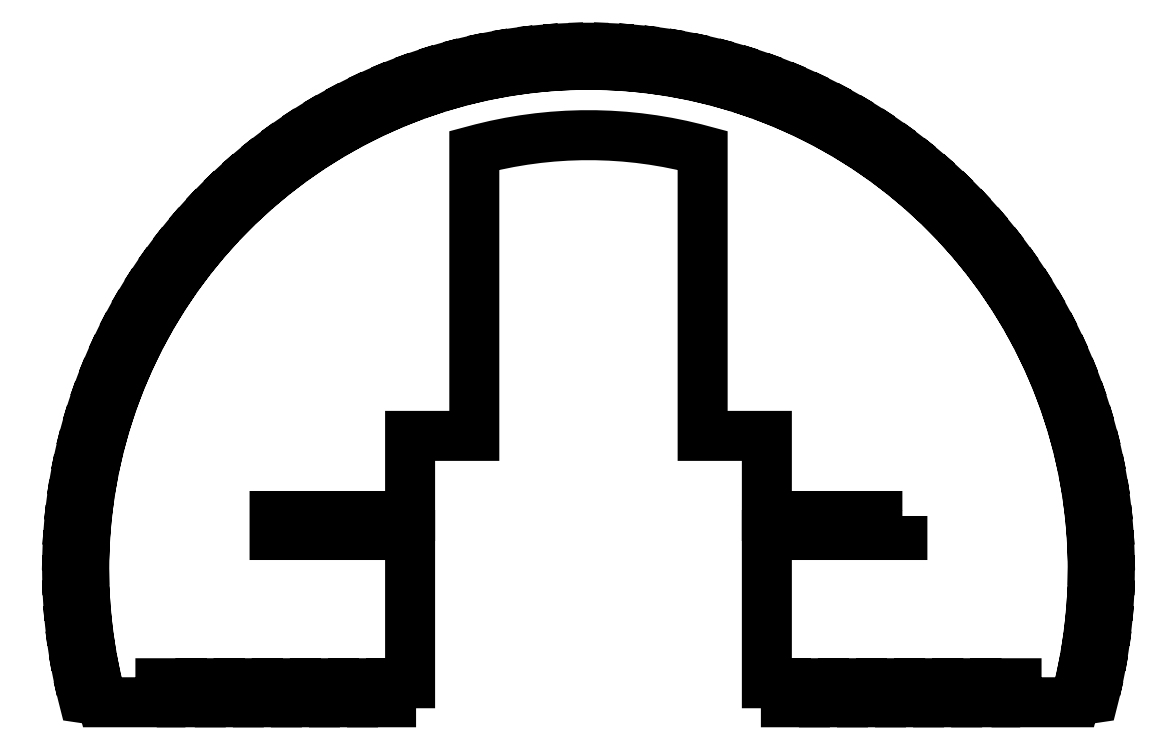
<metadata>
{"format":"dxf","ext":"dxf","renderer":"ezdxf+matplotlib","layout":"modelspace","background":"white","min_lineweight":24,"dpi":150}
</metadata>
<code>
0
SECTION
2
ENTITIES
0
POLYLINE
8
0
66
     1
10
0
20
0
30
0
70
     1
0
VERTEX
8
0
10
4.124
20
0.6975
30
0
0
VERTEX
8
0
10
4.124
20
0.4475
30
0
0
VERTEX
8
0
10
2.344
20
0.4475
30
0
0
VERTEX
8
0
10
2.344
20
-1.5
30
0
0
VERTEX
8
0
10
2.594
20
-1.5
30
0
0
VERTEX
8
0
10
2.594
20
-1.75
30
0
0
VERTEX
8
0
10
2.844
20
-1.75
30
0
0
VERTEX
8
0
10
2.844
20
-1.5
30
0
0
VERTEX
8
0
10
3.094
20
-1.5
30
0
0
VERTEX
8
0
10
3.094
20
-1.75
30
0
0
VERTEX
8
0
10
3.344
20
-1.75
30
0
0
VERTEX
8
0
10
3.344
20
-1.5
30
0
0
VERTEX
8
0
10
3.594
20
-1.5
30
0
0
VERTEX
8
0
10
3.594
20
-1.75
30
0
0
VERTEX
8
0
10
3.844
20
-1.75
30
0
0
VERTEX
8
0
10
3.844
20
-1.5
30
0
0
VERTEX
8
0
10
4.094
20
-1.5
30
0
0
VERTEX
8
0
10
4.094
20
-1.75
30
0
0
VERTEX
8
0
10
4.344
20
-1.75
30
0
0
VERTEX
8
0
10
4.344
20
-1.5
30
0
0
VERTEX
8
0
10
4.594
20
-1.5
30
0
0
VERTEX
8
0
10
4.594
20
-1.75
30
0
0
VERTEX
8
0
10
4.844
20
-1.75
30
0
0
VERTEX
8
0
10
4.844
20
-1.5
30
0
0
VERTEX
8
0
10
5.094
20
-1.5
30
0
0
VERTEX
8
0
10
5.094
20
-1.75
30
0
0
VERTEX
8
0
10
5.344
20
-1.75
30
0
0
VERTEX
8
0
10
5.344
20
-1.5
30
0
0
VERTEX
8
0
10
5.624
20
-1.5
30
0
0
VERTEX
8
0
10
5.624
20
-1.75
30
0
0
VERTEX
8
0
10
6.39
20
-1.75
30
0
42
0.001381
0
VERTEX
8
0
10
6.399
20
-1.715
30
0
42
0.04042
0
VERTEX
8
0
10
6.637
20
-1.696
30
0
42
0.002909
0
VERTEX
8
0
10
6.656
20
-1.618
30
0
42
0.04042
0
VERTEX
8
0
10
6.455
20
-1.49
30
0
42
0.002909
0
VERTEX
8
0
10
6.472
20
-1.415
30
0
42
0.04042
0
VERTEX
8
0
10
6.708
20
-1.385
30
0
42
0.002909
0
VERTEX
8
0
10
6.724
20
-1.307
30
0
42
0.04042
0
VERTEX
8
0
10
6.518
20
-1.188
30
0
42
0.002909
0
VERTEX
8
0
10
6.531
20
-1.112
30
0
42
0.04042
0
VERTEX
8
0
10
6.766
20
-1.072
30
0
42
0.002909
0
VERTEX
8
0
10
6.778
20
-0.9928
30
0
42
0.04042
0
VERTEX
8
0
10
6.566
20
-0.8838
30
0
42
0.002909
0
VERTEX
8
0
10
6.576
20
-0.8074
30
0
42
0.04042
0
VERTEX
8
0
10
6.808
20
-0.7556
30
0
42
0.002909
0
VERTEX
8
0
10
6.817
20
-0.6764
30
0
42
0.04042
0
VERTEX
8
0
10
6.6
20
-0.5774
30
0
42
0.002909
0
VERTEX
8
0
10
6.606
20
-0.5006
30
0
42
0.04042
0
VERTEX
8
0
10
6.836
20
-0.4381
30
0
42
0.002909
0
VERTEX
8
0
10
6.841
20
-0.3585
30
0
42
0.04042
0
VERTEX
8
0
10
6.62
20
-0.2697
30
0
42
0.002909
0
VERTEX
8
0
10
6.622
20
-0.1927
30
0
42
0.04042
0
VERTEX
8
0
10
6.849
20
-0.1195
30
0
42
0.002909
0
VERTEX
8
0
10
6.85
20
-0.03985
30
0
42
0.04042
0
VERTEX
8
0
10
6.625
20
0.03854
30
0
42
0.002909
0
VERTEX
8
0
10
6.624
20
0.1156
30
0
42
0.04042
0
VERTEX
8
0
10
6.847
20
0.1992
30
0
42
0.002909
0
VERTEX
8
0
10
6.844
20
0.2789
30
0
42
0.04042
0
VERTEX
8
0
10
6.616
20
0.3467
30
0
42
0.002909
0
VERTEX
8
0
10
6.611
20
0.4237
30
0
42
0.04042
0
VERTEX
8
0
10
6.83
20
0.5176
30
0
42
0.002909
0
VERTEX
8
0
10
6.824
20
0.597
30
0
42
0.04042
0
VERTEX
8
0
10
6.593
20
0.6542
30
0
42
0.002909
0
VERTEX
8
0
10
6.585
20
0.7308
30
0
42
0.04042
0
VERTEX
8
0
10
6.799
20
0.8348
30
0
42
0.002909
0
VERTEX
8
0
10
6.789
20
0.9139
30
0
42
0.04042
0
VERTEX
8
0
10
6.555
20
0.9602
30
0
42
0.002909
0
VERTEX
8
0
10
6.543
20
1.036
30
0
42
0.04042
0
VERTEX
8
0
10
6.753
20
1.15
30
0
42
0.002909
0
VERTEX
8
0
10
6.739
20
1.229
30
0
42
0.04042
0
VERTEX
8
0
10
6.503
20
1.264
30
0
42
0.002909
0
VERTEX
8
0
10
6.488
20
1.34
30
0
42
0.04042
0
VERTEX
8
0
10
6.692
20
1.463
30
0
42
0.002909
0
VERTEX
8
0
10
6.674
20
1.541
30
0
42
0.04042
0
VERTEX
8
0
10
6.437
20
1.565
30
0
42
0.002909
0
VERTEX
8
0
10
6.419
20
1.64
30
0
42
0.04042
0
VERTEX
8
0
10
6.617
20
1.773
30
0
42
0.002909
0
VERTEX
8
0
10
6.596
20
1.85
30
0
42
0.04042
0
VERTEX
8
0
10
6.358
20
1.863
30
0
42
0.002909
0
VERTEX
8
0
10
6.336
20
1.937
30
0
42
0.04042
0
VERTEX
8
0
10
6.527
20
2.079
30
0
42
0.002909
0
VERTEX
8
0
10
6.502
20
2.155
30
0
42
0.04042
0
VERTEX
8
0
10
6.264
20
2.157
30
0
42
0.002909
0
VERTEX
8
0
10
6.239
20
2.23
30
0
42
0.04042
0
VERTEX
8
0
10
6.423
20
2.38
30
0
42
0.002909
0
VERTEX
8
0
10
6.395
20
2.455
30
0
42
0.04042
0
VERTEX
8
0
10
6.157
20
2.446
30
0
42
0.002909
0
VERTEX
8
0
10
6.128
20
2.517
30
0
42
0.04042
0
VERTEX
8
0
10
6.305
20
2.677
30
0
42
0.002909
0
VERTEX
8
0
10
6.274
20
2.75
30
0
42
0.04042
0
VERTEX
8
0
10
6.036
20
2.73
30
0
42
0.002909
0
VERTEX
8
0
10
6.004
20
2.8
30
0
42
0.04042
0
VERTEX
8
0
10
6.174
20
2.967
30
0
42
0.002909
0
VERTEX
8
0
10
6.139
20
3.039
30
0
42
0.04042
0
VERTEX
8
0
10
5.903
20
3.008
30
0
42
0.002909
0
VERTEX
8
0
10
5.868
20
3.076
30
0
42
0.04042
0
VERTEX
8
0
10
6.029
20
3.251
30
0
42
0.002909
0
VERTEX
8
0
10
5.991
20
3.321
30
0
42
0.04042
0
VERTEX
8
0
10
5.757
20
3.279
30
0
42
0.002909
0
VERTEX
8
0
10
5.718
20
3.346
30
0
42
0.04042
0
VERTEX
8
0
10
5.872
20
3.528
30
0
42
0.002909
0
VERTEX
8
0
10
5.83
20
3.596
30
0
42
0.04042
0
VERTEX
8
0
10
5.598
20
3.543
30
0
42
0.002909
0
VERTEX
8
0
10
5.556
20
3.608
30
0
42
0.04042
0
VERTEX
8
0
10
5.701
20
3.797
30
0
42
0.002909
0
VERTEX
8
0
10
5.657
20
3.863
30
0
42
0.04042
0
VERTEX
8
0
10
5.427
20
3.8
30
0
42
0.002909
0
VERTEX
8
0
10
5.382
20
3.863
30
0
42
0.04042
0
VERTEX
8
0
10
5.518
20
4.059
30
0
42
0.002909
0
VERTEX
8
0
10
5.471
20
4.122
30
0
42
0.04042
0
VERTEX
8
0
10
5.244
20
4.048
30
0
42
0.002909
0
VERTEX
8
0
10
5.197
20
4.109
30
0
42
0.04042
0
VERTEX
8
0
10
5.323
20
4.311
30
0
42
0.002909
0
VERTEX
8
0
10
5.273
20
4.372
30
0
42
0.04042
0
VERTEX
8
0
10
5.05
20
4.288
30
0
42
0.002909
0
VERTEX
8
0
10
5
20
4.346
30
0
42
0.04042
0
VERTEX
8
0
10
5.117
20
4.554
30
0
42
0.002909
0
VERTEX
8
0
10
5.064
20
4.613
30
0
42
0.04042
0
VERTEX
8
0
10
4.845
20
4.518
30
0
42
0.002909
0
VERTEX
8
0
10
4.792
20
4.574
30
0
42
0.04042
0
VERTEX
8
0
10
4.9
20
4.787
30
0
42
0.002909
0
VERTEX
8
0
10
4.844
20
4.844
30
0
42
0.04042
0
VERTEX
8
0
10
4.63
20
4.739
30
0
42
0.002909
0
VERTEX
8
0
10
4.574
20
4.792
30
0
42
0.04042
0
VERTEX
8
0
10
4.672
20
5.01
30
0
42
0.002909
0
VERTEX
8
0
10
4.613
20
5.064
30
0
42
0.04042
0
VERTEX
8
0
10
4.404
20
4.949
30
0
42
0.002909
0
VERTEX
8
0
10
4.346
20
5
30
0
42
0.04042
0
VERTEX
8
0
10
4.434
20
5.222
30
0
42
0.002909
0
VERTEX
8
0
10
4.372
20
5.273
30
0
42
0.04042
0
VERTEX
8
0
10
4.169
20
5.149
30
0
42
0.002909
0
VERTEX
8
0
10
4.109
20
5.197
30
0
42
0.04042
0
VERTEX
8
0
10
4.186
20
5.422
30
0
42
0.002909
0
VERTEX
8
0
10
4.122
20
5.471
30
0
42
0.04042
0
VERTEX
8
0
10
3.925
20
5.337
30
0
42
0.002909
0
VERTEX
8
0
10
3.863
20
5.382
30
0
42
0.04042
0
VERTEX
8
0
10
3.929
20
5.611
30
0
42
0.002909
0
VERTEX
8
0
10
3.863
20
5.657
30
0
42
0.04042
0
VERTEX
8
0
10
3.673
20
5.514
30
0
42
0.002909
0
VERTEX
8
0
10
3.608
20
5.556
30
0
42
0.04042
0
VERTEX
8
0
10
3.664
20
5.788
30
0
42
0.002909
0
VERTEX
8
0
10
3.596
20
5.83
30
0
42
0.04042
0
VERTEX
8
0
10
3.412
20
5.679
30
0
42
0.002909
0
VERTEX
8
0
10
3.346
20
5.718
30
0
42
0.04042
0
VERTEX
8
0
10
3.39
20
5.952
30
0
42
0.002909
0
VERTEX
8
0
10
3.321
20
5.991
30
0
42
0.04042
0
VERTEX
8
0
10
3.144
20
5.831
30
0
42
0.002909
0
VERTEX
8
0
10
3.076
20
5.868
30
0
42
0.04042
0
VERTEX
8
0
10
3.11
20
6.103
30
0
42
0.002909
0
VERTEX
8
0
10
3.039
20
6.139
30
0
42
0.04042
0
VERTEX
8
0
10
2.87
20
5.971
30
0
42
0.002909
0
VERTEX
8
0
10
2.8
20
6.004
30
0
42
0.04042
0
VERTEX
8
0
10
2.823
20
6.241
30
0
42
0.002909
0
VERTEX
8
0
10
2.75
20
6.274
30
0
42
0.04042
0
VERTEX
8
0
10
2.589
20
6.098
30
0
42
0.002909
0
VERTEX
8
0
10
2.517
20
6.128
30
0
42
0.04042
0
VERTEX
8
0
10
2.529
20
6.366
30
0
42
0.002909
0
VERTEX
8
0
10
2.455
20
6.395
30
0
42
0.04042
0
VERTEX
8
0
10
2.302
20
6.212
30
0
42
0.002909
0
VERTEX
8
0
10
2.23
20
6.239
30
0
42
0.04042
0
VERTEX
8
0
10
2.23
20
6.477
30
0
42
0.002909
0
VERTEX
8
0
10
2.155
20
6.502
30
0
42
0.04042
0
VERTEX
8
0
10
2.011
20
6.313
30
0
42
0.002909
0
VERTEX
8
0
10
1.937
20
6.336
30
0
42
0.04042
0
VERTEX
8
0
10
1.926
20
6.574
30
0
42
0.002909
0
VERTEX
8
0
10
1.85
20
6.596
30
0
42
0.04042
0
VERTEX
8
0
10
1.715
20
6.399
30
0
42
0.002909
0
VERTEX
8
0
10
1.64
20
6.419
30
0
42
0.04042
0
VERTEX
8
0
10
1.618
20
6.656
30
0
42
0.002909
0
VERTEX
8
0
10
1.541
20
6.674
30
0
42
0.04042
0
VERTEX
8
0
10
1.415
20
6.472
30
0
42
0.002909
0
VERTEX
8
0
10
1.34
20
6.488
30
0
42
0.04042
0
VERTEX
8
0
10
1.307
20
6.724
30
0
42
0.002909
0
VERTEX
8
0
10
1.229
20
6.739
30
0
42
0.04042
0
VERTEX
8
0
10
1.112
20
6.531
30
0
42
0.002909
0
VERTEX
8
0
10
1.036
20
6.543
30
0
42
0.04042
0
VERTEX
8
0
10
0.9928
20
6.778
30
0
42
0.002909
0
VERTEX
8
0
10
0.9139
20
6.789
30
0
42
0.04042
0
VERTEX
8
0
10
0.8074
20
6.576
30
0
42
0.002909
0
VERTEX
8
0
10
0.7308
20
6.585
30
0
42
0.04042
0
VERTEX
8
0
10
0.6764
20
6.817
30
0
42
0.002909
0
VERTEX
8
0
10
0.597
20
6.824
30
0
42
0.04042
0
VERTEX
8
0
10
0.5006
20
6.606
30
0
42
0.002909
0
VERTEX
8
0
10
0.4237
20
6.611
30
0
42
0.04042
0
VERTEX
8
0
10
0.3585
20
6.841
30
0
42
0.002909
0
VERTEX
8
0
10
0.2789
20
6.844
30
0
42
0.04042
0
VERTEX
8
0
10
0.1927
20
6.622
30
0
42
0.002909
0
VERTEX
8
0
10
0.1156
20
6.624
30
0
42
0.04042
0
VERTEX
8
0
10
0.03985
20
6.85
30
0
42
0.002909
0
VERTEX
8
0
10
-0.03985
20
6.85
30
0
42
0.04042
0
VERTEX
8
0
10
-0.1156
20
6.624
30
0
42
0.002909
0
VERTEX
8
0
10
-0.1927
20
6.622
30
0
42
0.04042
0
VERTEX
8
0
10
-0.2789
20
6.844
30
0
42
0.002909
0
VERTEX
8
0
10
-0.3585
20
6.841
30
0
42
0.04042
0
VERTEX
8
0
10
-0.4237
20
6.611
30
0
42
0.002909
0
VERTEX
8
0
10
-0.5006
20
6.606
30
0
42
0.04042
0
VERTEX
8
0
10
-0.597
20
6.824
30
0
42
0.002909
0
VERTEX
8
0
10
-0.6764
20
6.817
30
0
42
0.04042
0
VERTEX
8
0
10
-0.7308
20
6.585
30
0
42
0.002909
0
VERTEX
8
0
10
-0.8074
20
6.576
30
0
42
0.04042
0
VERTEX
8
0
10
-0.9139
20
6.789
30
0
42
0.002909
0
VERTEX
8
0
10
-0.9928
20
6.778
30
0
42
0.04042
0
VERTEX
8
0
10
-1.036
20
6.543
30
0
42
0.002909
0
VERTEX
8
0
10
-1.112
20
6.531
30
0
42
0.04042
0
VERTEX
8
0
10
-1.229
20
6.739
30
0
42
0.002909
0
VERTEX
8
0
10
-1.307
20
6.724
30
0
42
0.04042
0
VERTEX
8
0
10
-1.34
20
6.488
30
0
42
0.002909
0
VERTEX
8
0
10
-1.415
20
6.472
30
0
42
0.04042
0
VERTEX
8
0
10
-1.541
20
6.674
30
0
42
0.002909
0
VERTEX
8
0
10
-1.618
20
6.656
30
0
42
0.04042
0
VERTEX
8
0
10
-1.64
20
6.419
30
0
42
0.002909
0
VERTEX
8
0
10
-1.715
20
6.399
30
0
42
0.04042
0
VERTEX
8
0
10
-1.85
20
6.596
30
0
42
0.002909
0
VERTEX
8
0
10
-1.926
20
6.574
30
0
42
0.04042
0
VERTEX
8
0
10
-1.937
20
6.336
30
0
42
0.002909
0
VERTEX
8
0
10
-2.011
20
6.313
30
0
42
0.04042
0
VERTEX
8
0
10
-2.155
20
6.502
30
0
42
0.002909
0
VERTEX
8
0
10
-2.23
20
6.477
30
0
42
0.04042
0
VERTEX
8
0
10
-2.23
20
6.239
30
0
42
0.002909
0
VERTEX
8
0
10
-2.302
20
6.212
30
0
42
0.04042
0
VERTEX
8
0
10
-2.455
20
6.395
30
0
42
0.002909
0
VERTEX
8
0
10
-2.529
20
6.366
30
0
42
0.04042
0
VERTEX
8
0
10
-2.517
20
6.128
30
0
42
0.002909
0
VERTEX
8
0
10
-2.589
20
6.098
30
0
42
0.04042
0
VERTEX
8
0
10
-2.75
20
6.274
30
0
42
0.002909
0
VERTEX
8
0
10
-2.823
20
6.241
30
0
42
0.04042
0
VERTEX
8
0
10
-2.8
20
6.004
30
0
42
0.002909
0
VERTEX
8
0
10
-2.87
20
5.971
30
0
42
0.04042
0
VERTEX
8
0
10
-3.039
20
6.139
30
0
42
0.002909
0
VERTEX
8
0
10
-3.11
20
6.103
30
0
42
0.04042
0
VERTEX
8
0
10
-3.076
20
5.868
30
0
42
0.002909
0
VERTEX
8
0
10
-3.144
20
5.831
30
0
42
0.04042
0
VERTEX
8
0
10
-3.321
20
5.991
30
0
42
0.002909
0
VERTEX
8
0
10
-3.39
20
5.952
30
0
42
0.04042
0
VERTEX
8
0
10
-3.346
20
5.718
30
0
42
0.002909
0
VERTEX
8
0
10
-3.412
20
5.679
30
0
42
0.04042
0
VERTEX
8
0
10
-3.596
20
5.83
30
0
42
0.002909
0
VERTEX
8
0
10
-3.664
20
5.788
30
0
42
0.04042
0
VERTEX
8
0
10
-3.608
20
5.556
30
0
42
0.002909
0
VERTEX
8
0
10
-3.673
20
5.514
30
0
42
0.04042
0
VERTEX
8
0
10
-3.863
20
5.657
30
0
42
0.002909
0
VERTEX
8
0
10
-3.929
20
5.611
30
0
42
0.04042
0
VERTEX
8
0
10
-3.863
20
5.382
30
0
42
0.002909
0
VERTEX
8
0
10
-3.925
20
5.337
30
0
42
0.04042
0
VERTEX
8
0
10
-4.122
20
5.471
30
0
42
0.002909
0
VERTEX
8
0
10
-4.186
20
5.422
30
0
42
0.04042
0
VERTEX
8
0
10
-4.109
20
5.197
30
0
42
0.002909
0
VERTEX
8
0
10
-4.169
20
5.149
30
0
42
0.04042
0
VERTEX
8
0
10
-4.372
20
5.273
30
0
42
0.002909
0
VERTEX
8
0
10
-4.434
20
5.222
30
0
42
0.04042
0
VERTEX
8
0
10
-4.346
20
5
30
0
42
0.002909
0
VERTEX
8
0
10
-4.404
20
4.949
30
0
42
0.04042
0
VERTEX
8
0
10
-4.613
20
5.064
30
0
42
0.002909
0
VERTEX
8
0
10
-4.672
20
5.01
30
0
42
0.04042
0
VERTEX
8
0
10
-4.574
20
4.792
30
0
42
0.002909
0
VERTEX
8
0
10
-4.63
20
4.739
30
0
42
0.04042
0
VERTEX
8
0
10
-4.844
20
4.844
30
0
42
0.002909
0
VERTEX
8
0
10
-4.9
20
4.787
30
0
42
0.04042
0
VERTEX
8
0
10
-4.792
20
4.574
30
0
42
0.002909
0
VERTEX
8
0
10
-4.845
20
4.518
30
0
42
0.04042
0
VERTEX
8
0
10
-5.064
20
4.613
30
0
42
0.002909
0
VERTEX
8
0
10
-5.117
20
4.554
30
0
42
0.04042
0
VERTEX
8
0
10
-5
20
4.346
30
0
42
0.002909
0
VERTEX
8
0
10
-5.05
20
4.288
30
0
42
0.04042
0
VERTEX
8
0
10
-5.273
20
4.372
30
0
42
0.002909
0
VERTEX
8
0
10
-5.323
20
4.311
30
0
42
0.04042
0
VERTEX
8
0
10
-5.197
20
4.109
30
0
42
0.002909
0
VERTEX
8
0
10
-5.244
20
4.048
30
0
42
0.04042
0
VERTEX
8
0
10
-5.471
20
4.122
30
0
42
0.002909
0
VERTEX
8
0
10
-5.518
20
4.059
30
0
42
0.04042
0
VERTEX
8
0
10
-5.382
20
3.863
30
0
42
0.002909
0
VERTEX
8
0
10
-5.427
20
3.8
30
0
42
0.04042
0
VERTEX
8
0
10
-5.657
20
3.863
30
0
42
0.002909
0
VERTEX
8
0
10
-5.701
20
3.797
30
0
42
0.04042
0
VERTEX
8
0
10
-5.556
20
3.608
30
0
42
0.002909
0
VERTEX
8
0
10
-5.598
20
3.543
30
0
42
0.04042
0
VERTEX
8
0
10
-5.83
20
3.596
30
0
42
0.002909
0
VERTEX
8
0
10
-5.872
20
3.528
30
0
42
0.04042
0
VERTEX
8
0
10
-5.718
20
3.346
30
0
42
0.002909
0
VERTEX
8
0
10
-5.757
20
3.279
30
0
42
0.04042
0
VERTEX
8
0
10
-5.991
20
3.321
30
0
42
0.002909
0
VERTEX
8
0
10
-6.029
20
3.251
30
0
42
0.04042
0
VERTEX
8
0
10
-5.868
20
3.076
30
0
42
0.002909
0
VERTEX
8
0
10
-5.903
20
3.008
30
0
42
0.04042
0
VERTEX
8
0
10
-6.139
20
3.039
30
0
42
0.002909
0
VERTEX
8
0
10
-6.174
20
2.967
30
0
42
0.04042
0
VERTEX
8
0
10
-6.004
20
2.8
30
0
42
0.002909
0
VERTEX
8
0
10
-6.036
20
2.73
30
0
42
0.04042
0
VERTEX
8
0
10
-6.274
20
2.75
30
0
42
0.002909
0
VERTEX
8
0
10
-6.305
20
2.677
30
0
42
0.04042
0
VERTEX
8
0
10
-6.128
20
2.517
30
0
42
0.002909
0
VERTEX
8
0
10
-6.157
20
2.446
30
0
42
0.04042
0
VERTEX
8
0
10
-6.395
20
2.455
30
0
42
0.002909
0
VERTEX
8
0
10
-6.423
20
2.38
30
0
42
0.04042
0
VERTEX
8
0
10
-6.239
20
2.23
30
0
42
0.002909
0
VERTEX
8
0
10
-6.264
20
2.157
30
0
42
0.04042
0
VERTEX
8
0
10
-6.502
20
2.155
30
0
42
0.002909
0
VERTEX
8
0
10
-6.527
20
2.079
30
0
42
0.04042
0
VERTEX
8
0
10
-6.336
20
1.937
30
0
42
0.002909
0
VERTEX
8
0
10
-6.358
20
1.863
30
0
42
0.04042
0
VERTEX
8
0
10
-6.596
20
1.85
30
0
42
0.002909
0
VERTEX
8
0
10
-6.617
20
1.773
30
0
42
0.04042
0
VERTEX
8
0
10
-6.419
20
1.64
30
0
42
0.002909
0
VERTEX
8
0
10
-6.437
20
1.565
30
0
42
0.04042
0
VERTEX
8
0
10
-6.674
20
1.541
30
0
42
0.002909
0
VERTEX
8
0
10
-6.692
20
1.463
30
0
42
0.04042
0
VERTEX
8
0
10
-6.488
20
1.34
30
0
42
0.002909
0
VERTEX
8
0
10
-6.503
20
1.264
30
0
42
0.04042
0
VERTEX
8
0
10
-6.739
20
1.229
30
0
42
0.002909
0
VERTEX
8
0
10
-6.753
20
1.15
30
0
42
0.04042
0
VERTEX
8
0
10
-6.543
20
1.036
30
0
42
0.002909
0
VERTEX
8
0
10
-6.555
20
0.9602
30
0
42
0.04042
0
VERTEX
8
0
10
-6.789
20
0.9139
30
0
42
0.002909
0
VERTEX
8
0
10
-6.799
20
0.8348
30
0
42
0.04042
0
VERTEX
8
0
10
-6.585
20
0.7308
30
0
42
0.002909
0
VERTEX
8
0
10
-6.593
20
0.6542
30
0
42
0.04042
0
VERTEX
8
0
10
-6.824
20
0.597
30
0
42
0.002909
0
VERTEX
8
0
10
-6.83
20
0.5176
30
0
42
0.04042
0
VERTEX
8
0
10
-6.611
20
0.4237
30
0
42
0.002909
0
VERTEX
8
0
10
-6.616
20
0.3467
30
0
42
0.04042
0
VERTEX
8
0
10
-6.844
20
0.2789
30
0
42
0.002909
0
VERTEX
8
0
10
-6.847
20
0.1992
30
0
42
0.04042
0
VERTEX
8
0
10
-6.624
20
0.1156
30
0
42
0.002909
0
VERTEX
8
0
10
-6.625
20
0.03854
30
0
42
0.04042
0
VERTEX
8
0
10
-6.85
20
-0.03985
30
0
42
0.002909
0
VERTEX
8
0
10
-6.849
20
-0.1195
30
0
42
0.04042
0
VERTEX
8
0
10
-6.622
20
-0.1927
30
0
42
0.002909
0
VERTEX
8
0
10
-6.62
20
-0.2697
30
0
42
0.04042
0
VERTEX
8
0
10
-6.841
20
-0.3585
30
0
42
0.002909
0
VERTEX
8
0
10
-6.836
20
-0.4381
30
0
42
0.04042
0
VERTEX
8
0
10
-6.606
20
-0.5006
30
0
42
0.002909
0
VERTEX
8
0
10
-6.6
20
-0.5774
30
0
42
0.04042
0
VERTEX
8
0
10
-6.817
20
-0.6764
30
0
42
0.002909
0
VERTEX
8
0
10
-6.808
20
-0.7556
30
0
42
0.04042
0
VERTEX
8
0
10
-6.576
20
-0.8074
30
0
42
0.002909
0
VERTEX
8
0
10
-6.566
20
-0.8838
30
0
42
0.04042
0
VERTEX
8
0
10
-6.778
20
-0.9928
30
0
42
0.002909
0
VERTEX
8
0
10
-6.766
20
-1.072
30
0
42
0.04042
0
VERTEX
8
0
10
-6.531
20
-1.112
30
0
42
0.002909
0
VERTEX
8
0
10
-6.518
20
-1.188
30
0
42
0.04042
0
VERTEX
8
0
10
-6.724
20
-1.307
30
0
42
0.002909
0
VERTEX
8
0
10
-6.708
20
-1.385
30
0
42
0.04042
0
VERTEX
8
0
10
-6.472
20
-1.415
30
0
42
0.002909
0
VERTEX
8
0
10
-6.455
20
-1.49
30
0
42
0.04042
0
VERTEX
8
0
10
-6.656
20
-1.618
30
0
42
0.002909
0
VERTEX
8
0
10
-6.637
20
-1.696
30
0
42
0.04042
0
VERTEX
8
0
10
-6.399
20
-1.715
30
0
42
0.001381
0
VERTEX
8
0
10
-6.39
20
-1.75
30
0
0
VERTEX
8
0
10
-5.624
20
-1.75
30
0
0
VERTEX
8
0
10
-5.624
20
-1.5
30
0
0
VERTEX
8
0
10
-5.344
20
-1.5
30
0
0
VERTEX
8
0
10
-5.344
20
-1.75
30
0
0
VERTEX
8
0
10
-5.094
20
-1.75
30
0
0
VERTEX
8
0
10
-5.094
20
-1.5
30
0
0
VERTEX
8
0
10
-4.844
20
-1.5
30
0
0
VERTEX
8
0
10
-4.844
20
-1.75
30
0
0
VERTEX
8
0
10
-4.594
20
-1.75
30
0
0
VERTEX
8
0
10
-4.594
20
-1.5
30
0
0
VERTEX
8
0
10
-4.344
20
-1.5
30
0
0
VERTEX
8
0
10
-4.344
20
-1.75
30
0
0
VERTEX
8
0
10
-4.094
20
-1.75
30
0
0
VERTEX
8
0
10
-4.094
20
-1.5
30
0
0
VERTEX
8
0
10
-3.844
20
-1.5
30
0
0
VERTEX
8
0
10
-3.844
20
-1.75
30
0
0
VERTEX
8
0
10
-3.594
20
-1.75
30
0
0
VERTEX
8
0
10
-3.594
20
-1.5
30
0
0
VERTEX
8
0
10
-3.344
20
-1.5
30
0
0
VERTEX
8
0
10
-3.344
20
-1.75
30
0
0
VERTEX
8
0
10
-3.094
20
-1.75
30
0
0
VERTEX
8
0
10
-3.094
20
-1.5
30
0
0
VERTEX
8
0
10
-2.844
20
-1.5
30
0
0
VERTEX
8
0
10
-2.844
20
-1.75
30
0
0
VERTEX
8
0
10
-2.594
20
-1.75
30
0
0
VERTEX
8
0
10
-2.594
20
-1.5
30
0
0
VERTEX
8
0
10
-2.344
20
-1.5
30
0
0
VERTEX
8
0
10
-2.344
20
0.4475
30
0
0
VERTEX
8
0
10
-4.124
20
0.4475
30
0
0
VERTEX
8
0
10
-4.124
20
0.6975
30
0
0
VERTEX
8
0
10
-2.344
20
0.6975
30
0
0
VERTEX
8
0
10
-2.344
20
1.75
30
0
0
VERTEX
8
0
10
-1.5
20
1.75
30
0
0
VERTEX
8
0
10
-1.5
20
5.5
30
0
42
-0.1339
0
VERTEX
8
0
10
1.5
20
5.5
30
0
0
VERTEX
8
0
10
1.5
20
1.75
30
0
0
VERTEX
8
0
10
2.344
20
1.75
30
0
0
VERTEX
8
0
10
2.344
20
0.6975
30
0
0
SEQEND
8
0
0
ENDSEC
0
EOF

</code>
